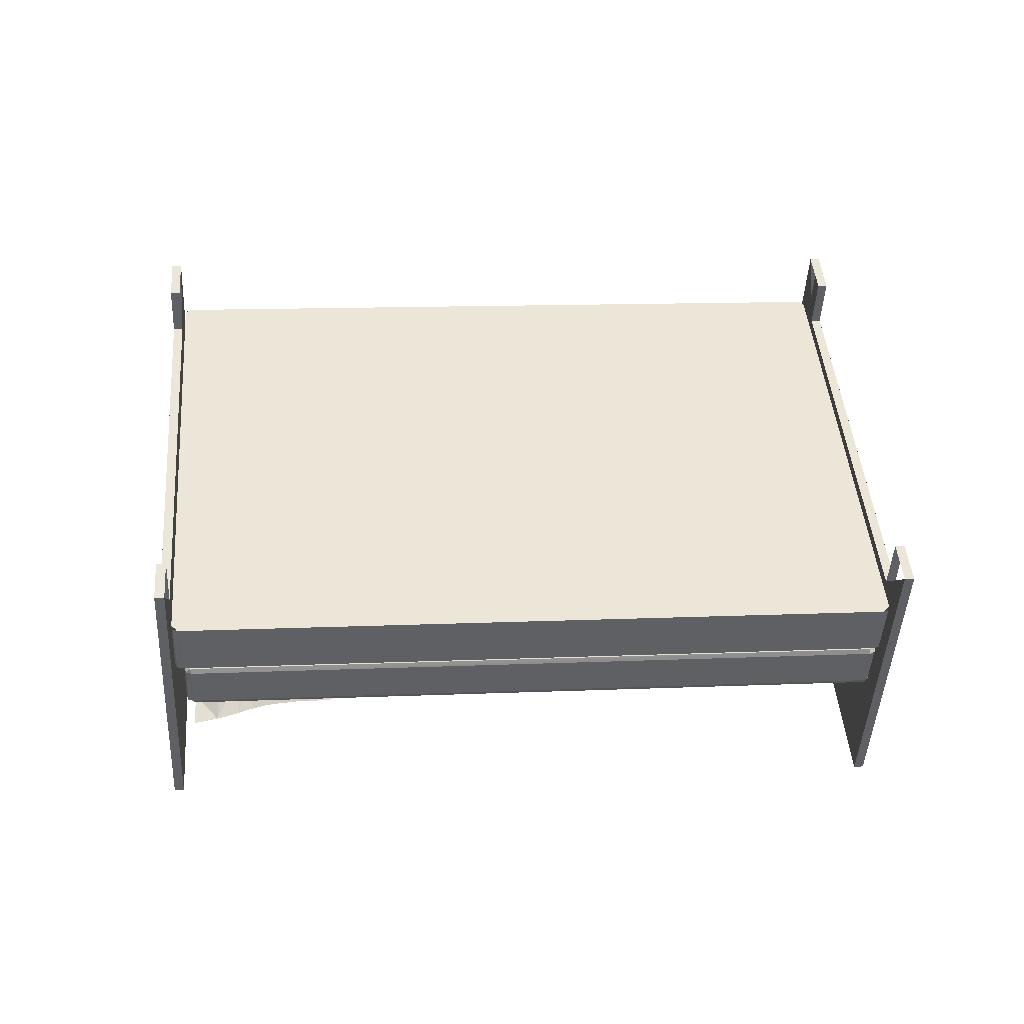
<metadata>
{"format":"obj","ext":"obj","renderer":"f3d","projection":"perspective","resolution":1024,"background":"white","views":[{"elev":50.5,"azim":-19.3,"up":"+Z"}]}
</metadata>
<code>
v -0.5971 -0.2553 0.4761
v -0.5786 -0.2603 0.475
v -0.6449 -0.3004 -0.127
v -0.6264 -0.3053 -0.1281
v 0.8362 -0.6345 0.3863
v 0.8547 -0.6394 0.3852
v 0.7884 -0.6795 -0.2169
v 0.8069 -0.6844 -0.218
v -0.5743 -0.1678 0.4678
v -0.5558 -0.1727 0.4667
v -0.5825 -0.1756 0.3637
v -0.564 -0.1805 0.3626
v -0.5826 -0.1756 0.3636
v -0.564 -0.1805 0.3625
v 0.859 -0.5469 0.378
v 0.8775 -0.5519 0.3769
v 0.8507 -0.5547 0.2738
v 0.8693 -0.5596 0.2727
v 0.8507 -0.5547 0.2737
v 0.8692 -0.5597 0.2726
v -0.3633 0.6419 0.3907
v -0.3448 0.637 0.3896
v -0.3716 0.6342 0.2866
v -0.3531 0.6292 0.2855
v -0.3716 0.6342 0.2864
v -0.3531 0.6292 0.2853
v 1.07 0.2628 0.3008
v 1.088 0.2579 0.2997
v 1.062 0.255 0.1967
v 1.08 0.2501 0.1956
v 1.062 0.255 0.1966
v 1.08 0.2501 0.1955
v -0.3384 0.7378 0.3815
v -0.3198 0.7328 0.3804
v -0.3862 0.6928 -0.2216
v -0.3677 0.6878 -0.2227
v 1.095 0.3586 0.2917
v 1.113 0.3537 0.2906
v 1.047 0.3136 -0.3115
v 1.066 0.3087 -0.3126
v 0.803 -0.6322 0.1623
v -0.5651 -0.2573 0.3564
v 0.8119 -0.6238 0.2746
v -0.574 -0.2656 0.2442
v 0.7965 -0.6303 0.1424
v -0.5584 -0.2697 0.2229
v 0.7898 -0.6366 0.05808
v -0.565 -0.276 0.1386
v -0.5827 -0.2598 0.2444
v 0.823 -0.6229 0.2736
v 0.8139 -0.631 0.1614
v -0.5746 -0.2502 0.3566
v 0.8074 -0.63 0.1444
v -0.567 -0.2639 0.2232
v -0.5747 -0.2698 0.138
v 0.7983 -0.6259 0.1525
v 0.8076 -0.6294 0.1415
v 0.7899 -0.6337 0.04725
v -0.5581 -0.2647 0.2342
v 0.7915 -0.6342 0.04613
v -0.5678 -0.2631 0.2232
v 0.8012 -0.6356 0.05705
v -0.5565 -0.265 0.2328
v 0.8008 -0.6354 0.05712
v -0.5648 -0.2728 0.128
v -0.5745 -0.2689 0.1388
v -0.5754 -0.2398 0.3559
v -0.5843 -0.2482 0.2437
v 0.8293 -0.6137 0.2724
v 0.8204 -0.6221 0.1602
v -0.5708 -0.2612 0.1251
v 0.8072 -0.6265 0.05594
v -0.5686 -0.2522 0.2224
v 0.8139 -0.6202 0.1403
v -0.5536 -0.2548 0.2359
v 0.8012 -0.6155 0.1553
v -0.5641 -0.2524 0.2327
v 0.8111 -0.6184 0.151
v -0.5753 -0.2585 0.1381
v -0.5725 -0.2602 0.1274
v 0.8021 -0.6262 0.04534
v -0.5626 -0.2632 0.123
v 0.7923 -0.6239 0.04252
v -0.3342 0.6667 0.04996
v 1.048 0.2987 -0.0322
v -0.3126 0.6704 0.1477
v 1.042 0.3097 0.0672
v -0.3229 0.6727 0.1443
v 1.052 0.3068 0.0626
v -0.3276 0.673 0.1343
v 1.044 0.2988 -0.04181
v -0.3312 0.6649 0.0395
v -0.3215 0.662 0.03489
v 1.033 0.3013 -0.04562
v 1.055 0.305 0.05214
v -0.3211 0.6728 0.1465
v -0.3325 0.6926 0.2671
v 1.072 0.3187 0.1836
v -0.3414 0.6842 0.1548
v 1.063 0.3103 0.07136
v 1.036 0.3094 -0.04475
v -0.3196 0.6702 0.0358
v 1.073 0.3226 0.1832
v 1.064 0.3143 0.07099
v 1.047 0.3091 -0.03291
v -0.3188 0.6717 0.03738
v -0.3103 0.68 0.1428
v -0.3211 0.6819 0.1331
v 1.045 0.3196 0.06247
v -0.3279 0.6759 0.04877
v 1.048 0.3099 -0.03391
v -0.3283 0.6761 0.04786
v 1.053 0.3167 0.05139
v 1.036 0.3122 -0.04219
v -0.3213 0.6827 0.134
v 1.054 0.3172 0.05412
v -0.3101 0.6831 0.1322
v -0.3168 0.6768 0.04782
v 1.038 0.3162 -0.03269
v 1.045 0.3225 0.05164
v 1.063 0.3207 0.07065
v -0.326 0.7015 0.2659
v -0.3351 0.6934 0.1537
v 1.071 0.3303 0.1829
v -0.3206 0.7042 0.2653
v -0.315 0.7027 0.265
v 1.062 0.3361 0.1831
v 1.066 0.3351 0.1829
v -0.3295 0.6958 0.153
v -0.3239 0.6943 0.1527
v 1.053 0.3278 0.07087
v 1.057 0.3267 0.07064
v -0.285 -0.3093 0.05429
v -0.5704 -0.237 0.003545
v -0.5223 -0.2479 0.01181
v -0.3309 -0.2915 0.04545
v -0.4789 -0.2533 0.01883
v -0.3668 -0.2755 0.03817
v -0.4455 -0.2553 0.02403
v -0.4144 -0.2612 0.02931
v -0.222 -0.284 0.06197
v -0.3192 -0.2367 0.06946
v -0.2754 -0.2454 0.06975
v -0.3847 -0.2174 0.05899
v -0.435 -0.2018 0.04907
v -0.2158 -0.2532 0.06009
v -0.5024 -0.1801 0.02851
v -0.5502 -0.167 0.000155
v -0.3436 -0.183 0.07924
v -0.3066 -0.1916 0.0821
v -0.3876 -0.17 0.07243
v -0.4344 -0.158 0.06114
v -0.2653 -0.1954 0.07589
v -0.4593 -0.1399 0.05362
v -0.4892 -0.1247 0.03467
v -0.2088 -0.1938 0.05555
v -0.5304 -0.1089 -0.002131
v -0.2932 -0.1508 0.08566
v -0.3298 -0.1405 0.08632
v -0.3777 -0.1269 0.08006
v -0.4231 -0.1115 0.06915
v -0.2557 -0.1497 0.07508
v -0.4522 -0.09549 0.05588
v -0.4776 -0.07872 0.03376
v -0.2062 -0.1377 0.05094
v -0.512 -0.06101 -0.003704
v -0.3157 -0.09112 0.08827
v -0.3649 -0.07719 0.08239
v -0.412 -0.06199 0.07065
v -0.2741 -0.07485 0.08495
v -0.1994 -0.08896 0.04746
v -0.4356 -0.02498 0.05501
v -0.3017 -0.03662 0.0854
v -0.4899 0.004846 -0.00599
v -0.3497 -0.02256 0.0797
v -0.2331 -0.05157 0.06985
v -0.3965 -0.008136 0.06809
v -0.4549 0.004948 0.03096
v -0.1909 -0.05591 0.04564
v -0.1788 -0.02335 0.04472
v -0.2564 0.000804 0.07743
v -0.2903 0.009866 0.07858
v -0.2228 -0.007932 0.06683
v -0.3363 0.02377 0.0726
v -0.4798 0.05421 -0.009067
v -0.4447 0.0494 0.02715
v -0.4152 0.0439 0.04884
v -0.3821 0.03697 0.06188
v -0.2142 0.025 0.06358
v -0.1606 0.01 0.04433
v -0.2497 0.0361 0.07
v -0.4371 0.08266 0.02378
v -0.2817 0.0466 0.06777
v -0.4039 0.07669 0.04241
v -0.325 0.05998 0.06107
v -0.3693 0.07157 0.05194
v -0.4768 0.09656 -0.01276
v -0.1455 0.04272 0.04325
v -0.2376 0.07526 0.05346
v -0.2736 0.08431 0.04818
v -0.1997 0.06605 0.0526
v -0.3864 0.1131 0.02712
v -0.3508 0.1048 0.03444
v -0.424 0.1238 0.01281
v -0.4709 0.1418 -0.01587
v -0.1343 0.07532 0.04186
v -0.2789 0.1269 0.01592
v -0.3253 0.1406 0.007599
v -0.2474 0.123 0.02085
v -0.2165 0.1244 0.02499
v -0.3628 0.1603 -0.000712
v -0.1784 0.1235 0.03072
v -0.4068 0.1799 -0.009591
v -0.1684 0.1223 0.03225
v -0.4585 0.1957 -0.01891
v -0.1345 0.1237 0.02466
v -0.1344 0.1239 0.02464
v -0.1812 0.1385 0.01792
v -0.1852 0.1397 0.01739
v -0.2143 0.1557 0.0123
v -0.221 0.1602 0.01107
v -0.4139 0.2115 -0.01566
v -0.3712 0.2058 -0.01032
v -0.242 0.1746 0.006932
v -0.3649 0.2052 -0.00981
v -0.2466 0.1774 0.006194
v -0.3312 0.2036 -0.005947
v -0.3263 0.2031 -0.005337
v -0.2834 0.1933 0.000135
v -0.284 0.1937 0.000452
v -0.1178 0.1829 0.01864
v -0.1648 0.1969 -0.006186
v -0.1737 0.2035 0.02988
v -0.1987 0.2071 -0.01939
v -0.2105 0.2162 0.0318
v -0.2251 0.2154 -0.02445
v -0.2474 0.2286 0.02774
v -0.3269 0.2435 -0.03808
v -0.448 0.2768 -0.0278
v -0.3231 0.2497 0.01675
v -0.3981 0.2665 -0.03939
v -0.3603 0.2564 -0.04253
v -0.3581 0.2609 0.0107
v -0.3966 0.2703 -0.001934
v -0.2185 0.2503 -0.04545
v -0.1115 0.2281 0.01331
v -0.1115 0.2282 0.0134
v -0.1531 0.2384 -0.01883
v -0.1842 0.2453 -0.03683
v -0.1634 0.2469 0.03445
v -0.2315 0.2656 0.04152
v -0.1987 0.2575 0.04231
v -0.304 0.2852 0.03271
v -0.307 0.2779 -0.06005
v -0.3525 0.3026 0.02045
v -0.4289 0.318 -0.03122
v -0.4289 0.318 -0.03133
v -0.3507 0.2949 -0.06058
v -0.3841 0.307 -0.05177
v -0.385 0.313 0.002761
v -0.143 0.2705 -0.02333
v -0.1528 0.2794 0.03276
v -0.1092 0.2659 0.008747
v -0.1091 0.2663 0.008299
v -0.17 0.2776 -0.04386
v -0.1851 0.2915 0.04441
v -0.1954 0.2849 -0.05531
v -0.2315 0.2942 -0.0641
v -0.2761 0.3055 -0.0702
v -0.2185 0.3022 0.04677
v -0.2651 0.3145 0.04275
v -0.3134 0.3166 -0.07171
v -0.3115 0.3266 0.03394
v -0.3411 0.3274 -0.06814
v -0.3441 0.3369 0.02194
v -0.3718 0.3389 -0.05603
v -0.4088 0.3549 -0.03411
v -0.4074 0.3575 -0.03445
v -0.3709 0.3529 0.000702
v -0.1021 0.2996 0.004769
v -0.1382 0.3218 0.02922
v -0.1685 0.3364 0.0426
v -0.1786 0.3293 -0.06333
v -0.2158 0.3393 -0.07329
v -0.3007 0.3608 -0.08013
v -0.2622 0.3511 -0.07965
v -0.2029 0.348 0.04658
v -0.2993 0.3727 0.03332
v -0.2513 0.3612 0.04284
v -0.3937 0.393 -0.03778
v -0.09182 0.3314 0.001479
v -0.3896 0.4057 -0.0388
v -0.09163 0.332 0.001626
v -0.3228 0.386 -0.07686
v -0.1465 0.3434 -0.05343
v -0.3262 0.3986 0.01888
v -0.3497 0.3985 -0.06357
v -0.12 0.3443 -0.03318
v -0.2852 0.4134 -0.08556
v -0.1608 0.3827 -0.06864
v -0.1498 0.3904 0.03731
v -0.199 0.3928 -0.07872
v -0.1855 0.4013 0.04125
v -0.2462 0.4054 -0.08525
v -0.2836 0.4263 0.02778
v -0.2349 0.4153 0.03732
v -0.07169 0.3759 -0.002475
v -0.0713 0.3768 -0.002195
v -0.3779 0.4527 -0.04432
v -0.1097 0.401 0.02082
v -0.3743 0.4696 -0.046
v -0.3316 0.4633 -0.06853
v -0.333 0.4707 -0.01141
v -0.09414 0.4088 -0.03674
v -0.2984 0.4615 -0.08168
v -0.301 0.474 0.008072
v -0.2693 0.461 -0.08646
v -0.1474 0.4323 -0.07007
v -0.1351 0.4388 0.0299
v -0.1854 0.4424 -0.07916
v -0.2669 0.4734 0.01891
v -0.1714 0.4498 0.03194
v -0.231 0.4544 -0.08544
v -0.2196 0.4634 0.02757
v -0.1151 0.4308 -0.05709
v -0.04331 0.4256 -0.005963
v -0.03909 0.433 -0.006356
v -0.3643 0.5197 -0.05167
v -0.3641 0.5201 -0.05171
v -0.3176 0.5088 -0.07191
v -0.3183 0.5154 -0.0174
v -0.08865 0.4598 0.01372
v -0.2823 0.504 -0.08146
v -0.2836 0.5145 -0.000781
v -0.1096 0.466 -0.05857
v -0.2373 0.4983 -0.08234
v -0.125 0.4796 0.02027
v -0.1543 0.4803 -0.07089
v -0.1611 0.4918 0.0186
v -0.2057 0.5037 0.01363
v -0.2534 0.5176 0.003891
v -0.01724 0.4797 -0.0105
v -0.06207 0.4991 -0.03583
v -0.07109 0.5062 0.000125
v -0.3512 0.5748 -0.05771
v -0.1512 0.5246 -0.06
v -0.09928 0.5127 -0.04988
v -0.3504 0.5778 -0.05782
v -0.2656 0.5546 -0.07265
v -0.3017 0.5644 -0.06929
v -0.3005 0.568 -0.03182
v -0.1128 0.5223 0.001059
v -0.2368 0.548 -0.07007
v -0.158 0.534 -0.003529
v -0.2306 0.5526 -0.01425
v -0.142 0.5775 -0.03632
v -0.1769 0.5863 -0.04147
v -0.1254 0.5748 -0.0344
v -0.2112 0.5989 -0.04642
v -0.09537 0.5713 -0.03085
v -0.08597 0.5699 -0.02961
v -0.2208 0.6036 -0.04804
v 0.007196 0.5488 -0.01714
v -0.04874 0.5633 -0.02487
v -0.04593 0.5628 -0.02451
v -0.2428 0.6153 -0.05203
v -0.2483 0.618 -0.05284
v -0.2791 0.6319 -0.0579
v -0.2834 0.6334 -0.05849
v -0.3297 0.6487 -0.06532
v -0.285 -0.3093 0.05429
v -0.5704 -0.237 0.003545
v -0.5231 -0.2477 0.01183
v -0.3195 -0.2961 0.04779
v -0.4854 -0.2527 0.01796
v -0.3583 -0.279 0.03977
v -0.4542 -0.2546 0.02273
v -0.4111 -0.2617 0.02971
v -0.222 -0.284 0.06197
v -0.3028 -0.2433 0.01894
v -0.3497 -0.2312 0.008937
v -0.2641 -0.2496 0.03401
v -0.4336 -0.209 -0.004458
v -0.5016 -0.182 -0.009118
v -0.2151 -0.2495 0.05976
v -0.5484 -0.1608 -8e-05
v -0.317 -0.1943 -0.005925
v -0.2866 -0.2001 0.003584
v -0.4325 -0.1631 -0.02448
v -0.3696 -0.1779 -0.01859
v -0.2099 -0.2109 0.05688
v -0.2518 -0.2002 0.02288
v -0.4528 -0.1437 -0.0274
v -0.2082 -0.1801 0.05436
v -0.5279 -0.102 -0.002245
v -0.2726 -0.1604 -0.002142
v -0.3005 -0.1536 -0.01498
v -0.3381 -0.1434 -0.02556
v -0.383 -0.1301 -0.03372
v -0.4511 -0.1088 -0.03163
v -0.2428 -0.1574 0.01906
v -0.4189 -0.1155 -0.0368
v -0.4727 -0.08173 -0.02354
v -0.2059 -0.1314 0.0503
v -0.5074 -0.04872 -0.004084
v -0.2589 -0.1114 -0.006447
v -0.2853 -0.105 -0.02089
v -0.3231 -0.09466 -0.03248
v -0.3696 -0.08114 -0.04092
v -0.4069 -0.06712 -0.04318
v -0.4259 -0.03156 -0.04041
v -0.4544 -0.02148 -0.02791
v -0.226 -0.07016 0.01121
v -0.1961 -0.07267 0.04624
v -0.4893 0.006573 -0.006457
v -0.2717 -0.0502 -0.02378
v -0.3085 -0.04025 -0.03519
v -0.3541 -0.02645 -0.0435
v -0.3917 -0.01424 -0.04567
v -0.2389 -0.02581 -0.01029
v -0.1789 -0.02363 0.04432
v -0.4801 0.05074 -0.008927
v -0.21 -0.01411 0.01102
v -0.262 -0.003013 -0.02278
v -0.2976 0.007012 -0.03302
v -0.4399 0.04529 -0.03009
v -0.3413 0.02044 -0.04102
v -0.3787 0.03068 -0.04394
v -0.4049 0.0647 -0.0395
v -0.2013 0.01879 0.01059
v -0.2314 0.02681 -0.008685
v -0.1584 0.01368 0.04443
v -0.4772 0.09209 -0.0121
v -0.4332 0.07912 -0.03088
v -0.2705 0.04021 -0.02148
v -0.3562 0.0614 -0.03725
v -0.1424 0.05093 0.04306
v -0.2498 0.07531 -0.003262
v -0.223 0.06895 0.002542
v -0.1889 0.06147 0.01677
v -0.3376 0.09685 -0.01988
v -0.3859 0.1101 -0.0263
v -0.4232 0.1222 -0.02487
v -0.4712 0.1406 -0.01565
v -0.1343 0.07532 0.04186
v -0.2881 0.1285 0.01403
v -0.3336 0.1446 0.00574
v -0.242 0.1231 0.02151
v -0.3679 0.1629 -0.001624
v -0.2076 0.1253 0.02622
v -0.4079 0.1802 -0.009649
v -0.1684 0.1223 0.03225
v -0.4585 0.1957 -0.01891
f 21 25 22
f 25 26 22
f 26 13 14
f 26 25 13
f 14 9 10
f 14 13 9
f 23 35 11
f 33 35 23
f 35 3 11
f 11 3 1
f 10 1 2
f 10 9 1
f 34 33 22
f 33 21 22
f 36 35 34
f 35 33 34
f 3 35 4
f 35 36 4
f 1 4 2
f 1 3 4
f 4 12 2
f 4 24 12
f 4 36 24
f 36 34 24
f 27 31 28
f 31 32 28
f 32 19 20
f 32 31 19
f 20 15 16
f 20 19 15
f 29 39 17
f 37 39 29
f 39 7 17
f 17 7 5
f 16 5 6
f 16 15 5
f 38 37 28
f 37 27 28
f 40 39 38
f 39 37 38
f 7 39 8
f 39 40 8
f 5 8 6
f 5 7 8
f 8 18 6
f 8 30 18
f 8 40 30
f 40 38 30
f 86 77 75
f 86 88 77
f 88 90 77
f 90 73 77
f 73 61 59
f 75 73 59
f 61 46 59
f 115 90 96
f 117 96 86
f 117 115 96
f 76 75 56
f 75 63 56
f 63 46 56
f 46 45 56
f 120 117 109
f 117 107 109
f 109 86 87
f 109 107 86
f 53 76 45
f 53 74 76
f 87 95 116
f 120 87 116
f 89 87 78
f 87 76 78
f 74 95 78
f 95 89 78
f 85 105 95
f 105 113 95
f 105 119 113
f 119 120 113
f 119 118 120
f 118 117 120
f 118 110 117
f 110 108 117
f 108 110 90
f 110 84 90
f 90 84 73
f 84 79 73
f 87 86 76
f 86 75 76
f 84 80 79
f 84 92 80
f 80 93 82
f 80 92 93
f 79 71 55
f 48 71 82
f 55 71 48
f 112 102 84
f 93 84 102
f 102 112 118
f 48 58 47
f 48 65 58
f 65 82 58
f 82 83 58
f 93 106 94
f 106 114 94
f 114 118 119
f 114 106 118
f 47 60 62
f 60 72 62
f 83 72 60
f 111 101 119
f 101 85 94
f 101 111 85
f 81 91 72
f 91 85 72
f 83 94 81
f 94 91 81
f 45 47 57
f 47 64 57
f 64 72 57
f 72 74 57
f 46 47 45
f 46 48 47
f 73 66 54
f 73 79 66
f 54 48 46
f 54 66 48
f 82 94 83
f 82 93 94
f 72 85 74
f 85 95 74
f 52 49 42
f 49 44 42
f 67 68 52
f 68 49 52
f 103 128 69
f 128 43 69
f 128 125 43
f 125 42 43
f 125 67 42
f 125 97 67
f 97 99 67
f 99 68 67
f 122 123 97
f 123 99 97
f 130 123 126
f 123 122 126
f 121 131 124
f 131 127 124
f 100 121 98
f 121 124 98
f 51 70 50
f 70 69 50
f 43 41 50
f 41 51 50
f 44 68 41
f 68 70 41
f 68 99 70
f 99 104 70
f 99 129 104
f 129 132 104
f 42 44 43
f 44 41 43
f 70 100 69
f 100 98 69
f 131 130 127
f 130 126 127
f 147 148 135
f 148 134 135
f 152 135 137
f 152 147 135
f 145 137 139
f 145 152 137
f 144 139 140
f 144 145 139
f 144 140 138
f 142 138 136
f 142 144 138
f 143 136 133
f 143 142 136
f 141 146 133
f 146 143 133
f 156 143 146
f 156 153 143
f 165 153 156
f 165 162 153
f 171 162 165
f 179 162 171
f 179 176 162
f 180 176 179
f 180 183 176
f 190 183 180
f 190 189 183
f 198 201 190
f 201 189 190
f 201 198 206
f 201 206 212
f 212 206 214
f 212 210 201
f 210 199 201
f 210 209 199
f 209 200 199
f 209 207 200
f 207 208 200
f 208 203 200
f 208 211 203
f 211 202 203
f 211 213 202
f 213 204 202
f 213 205 204
f 213 215 205
f 204 197 192
f 204 205 197
f 194 186 187
f 194 192 186
f 196 194 188
f 194 187 188
f 187 178 172
f 187 186 178
f 186 185 178
f 185 174 178
f 178 174 164
f 174 166 164
f 164 166 155
f 166 157 155
f 155 157 147
f 157 148 147
f 154 147 152
f 154 155 147
f 151 145 144
f 151 152 145
f 149 151 144
f 150 149 142
f 149 144 142
f 153 142 143
f 153 150 142
f 162 158 153
f 158 150 153
f 170 158 162
f 176 170 162
f 183 170 176
f 183 181 170
f 189 181 183
f 189 191 181
f 201 199 189
f 199 191 189
f 199 200 191
f 200 193 191
f 191 182 181
f 191 193 182
f 200 195 193
f 203 202 196
f 202 194 196
f 195 196 184
f 196 188 184
f 193 195 182
f 195 184 182
f 184 188 175
f 188 177 175
f 175 177 168
f 177 169 168
f 188 187 177
f 187 172 177
f 177 172 169
f 172 164 163
f 172 178 164
f 163 155 154
f 163 164 155
f 161 154 152
f 161 163 154
f 160 152 151
f 160 161 152
f 159 151 149
f 159 160 151
f 158 159 150
f 159 149 150
f 170 167 158
f 167 159 158
f 170 173 167
f 181 173 170
f 181 182 173
f 182 184 173
f 184 175 173
f 167 160 159
f 167 168 160
f 173 175 167
f 175 168 167
f 192 197 186
f 197 185 186
f 168 161 160
f 168 169 161
f 169 163 161
f 169 172 163
f 200 203 195
f 203 196 195
f 202 204 194
f 204 192 194
f 368 370 351
f 370 345 351
f 366 368 341
f 368 351 341
f 359 366 355
f 366 341 355
f 356 359 354
f 359 355 354
f 360 356 352
f 356 354 352
f 364 360 344
f 360 352 344
f 363 364 342
f 364 344 342
f 342 344 326
f 344 332 326
f 326 332 308
f 332 310 308
f 308 310 293
f 293 310 280
f 310 281 280
f 280 281 263
f 281 262 263
f 263 262 247
f 262 250 247
f 247 233 231
f 247 250 233
f 231 219 217
f 231 233 219
f 233 221 219
f 233 235 221
f 235 226 221
f 235 237 226
f 237 230 226
f 237 228 230
f 237 240 228
f 240 225 228
f 240 243 225
f 243 222 225
f 243 244 222
f 244 239 222
f 260 257 244
f 257 239 244
f 275 279 255
f 279 260 255
f 273 255 253
f 273 275 255
f 296 279 275
f 292 277 279
f 313 292 279
f 313 311 292
f 331 311 313
f 331 328 311
f 351 328 331
f 351 345 328
f 341 351 334
f 351 331 334
f 354 355 340
f 355 341 340
f 354 340 339
f 352 354 337
f 354 339 337
f 344 352 332
f 352 337 332
f 332 319 310
f 332 337 319
f 319 301 310
f 310 301 281
f 301 282 281
f 281 282 262
f 282 266 262
f 262 266 250
f 266 252 250
f 250 252 233
f 252 235 233
f 252 237 235
f 252 251 237
f 266 270 252
f 270 251 252
f 251 253 237
f 253 243 240
f 253 255 243
f 271 273 253
f 270 271 251
f 271 253 251
f 289 273 271
f 289 288 273
f 306 305 289
f 305 288 289
f 288 296 273
f 296 275 273
f 305 296 288
f 316 313 296
f 313 279 296
f 334 331 316
f 331 313 316
f 341 334 321
f 334 316 321
f 340 341 324
f 341 321 324
f 339 340 322
f 340 324 322
f 337 322 319
f 337 339 322
f 319 322 301
f 322 303 301
f 301 303 282
f 303 287 282
f 282 287 266
f 287 270 266
f 287 289 270
f 289 271 270
f 322 324 303
f 324 306 303
f 303 306 287
f 306 289 287
f 279 277 260
f 277 257 260
f 324 321 306
f 321 305 306
f 321 316 305
f 316 296 305
f 253 240 237
f 255 244 243
f 255 260 244
f 343 363 342
f 343 365 363
f 347 361 343
f 361 365 343
f 346 358 347
f 358 361 347
f 357 358 346
f 353 357 346
f 353 362 357
f 349 362 353
f 349 367 362
f 350 367 349
f 350 369 367
f 348 369 350
f 348 370 369
f 329 348 330
f 348 350 330
f 309 329 312
f 329 330 312
f 309 312 297
f 290 309 297
f 278 290 276
f 290 297 276
f 256 276 259
f 256 278 276
f 239 256 241
f 256 259 241
f 239 241 222
f 222 241 223
f 241 242 223
f 242 254 238
f 242 258 254
f 258 272 254
f 258 274 272
f 238 254 245
f 227 238 229
f 229 236 224
f 229 238 236
f 224 234 220
f 224 236 234
f 220 232 218
f 220 234 232
f 218 231 216
f 218 232 231
f 232 246 231
f 232 248 246
f 248 264 246
f 248 261 264
f 261 280 264
f 261 298 280
f 298 291 280
f 298 307 291
f 298 314 307
f 314 327 307
f 314 325 327
f 325 342 327
f 325 343 342
f 335 343 325
f 335 347 343
f 338 347 335
f 338 346 347
f 336 346 338
f 353 346 336
f 333 349 336
f 349 353 336
f 330 349 333
f 330 350 349
f 312 330 315
f 330 333 315
f 315 333 317
f 333 336 317
f 297 312 294
f 312 315 294
f 276 297 274
f 297 294 274
f 272 285 269
f 285 286 269
f 285 299 286
f 299 304 286
f 269 284 268
f 269 286 284
f 268 283 267
f 268 284 283
f 254 268 245
f 254 269 268
f 238 245 236
f 234 248 232
f 234 249 248
f 265 298 261
f 265 295 298
f 267 295 265
f 267 283 295
f 320 338 318
f 302 318 300
f 302 320 318
f 323 336 320
f 336 338 320
f 317 336 323
f 294 315 299
f 315 317 299
f 294 299 285
f 223 238 227
f 223 242 238
f 318 335 325
f 318 338 335
f 300 325 295
f 300 318 325
f 295 314 298
f 295 325 314
f 299 317 304
f 317 323 304
f 304 320 302
f 304 323 320
f 286 302 284
f 286 304 302
f 284 300 283
f 284 302 300
f 283 300 295
f 274 294 272
f 294 285 272
f 259 274 258
f 259 276 274
f 241 258 242
f 241 259 258
f 254 272 269
f 245 268 267
f 236 245 234
f 245 249 234
f 249 261 248
f 249 265 261
f 245 265 249
f 245 267 265
f 371 382 379
f 382 385 379
f 374 380 371
f 380 382 371
f 376 380 374
f 376 381 380
f 378 381 376
f 378 383 381
f 377 383 378
f 375 383 377
f 375 389 383
f 373 389 375
f 373 384 389
f 372 384 373
f 372 386 384
f 386 400 384
f 386 395 400
f 395 403 400
f 395 405 403
f 405 412 403
f 405 415 412
f 415 422 412
f 422 426 412
f 422 433 426
f 433 434 426
f 433 444 434
f 444 443 434
f 444 451 443
f 444 453 451
f 443 449 442
f 443 451 449
f 429 442 436
f 442 441 436
f 429 436 428
f 436 441 435
f 441 447 446
f 441 446 438
f 446 448 438
f 438 448 439
f 448 450 439
f 439 450 440
f 450 452 440
f 440 445 437
f 440 452 445
f 430 437 432
f 430 440 437
f 423 432 421
f 423 430 432
f 413 421 414
f 413 423 421
f 401 413 404
f 413 414 404
f 392 394 391
f 392 401 394
f 401 404 394
f 382 391 385
f 382 392 391
f 380 388 382
f 388 392 382
f 381 387 380
f 387 388 380
f 381 390 387
f 383 390 381
f 383 389 390
f 384 393 389
f 384 400 393
f 393 402 389
f 393 400 402
f 403 411 400
f 403 412 411
f 412 426 411
f 426 429 411
f 419 427 418
f 419 428 427
f 410 418 409
f 410 419 418
f 418 425 417
f 418 427 425
f 417 424 416
f 417 425 424
f 427 435 425
f 427 436 435
f 435 441 438
f 431 439 430
f 439 440 430
f 420 423 413
f 416 424 420
f 406 420 413
f 388 396 392
f 396 401 392
f 390 397 387
f 390 398 397
f 398 407 397
f 398 408 407
f 390 399 398
f 389 399 390
f 389 402 399
f 400 410 402
f 400 411 410
f 411 419 410
f 442 447 441
f 442 449 447
f 387 396 388
f 387 397 396
f 397 406 396
f 397 407 406
f 396 406 401
f 406 413 401
f 402 409 399
f 402 410 409
f 399 408 398
f 399 409 408
f 409 417 408
f 409 418 417
f 408 416 407
f 408 417 416
f 407 416 406
f 416 420 406
f 411 429 419
f 429 428 419
f 426 434 429
f 434 442 429
f 434 443 442
f 428 436 427
f 425 435 424
f 435 438 431
f 438 439 431
f 420 430 423
f 420 431 430
f 424 431 420
f 424 435 431

</code>
